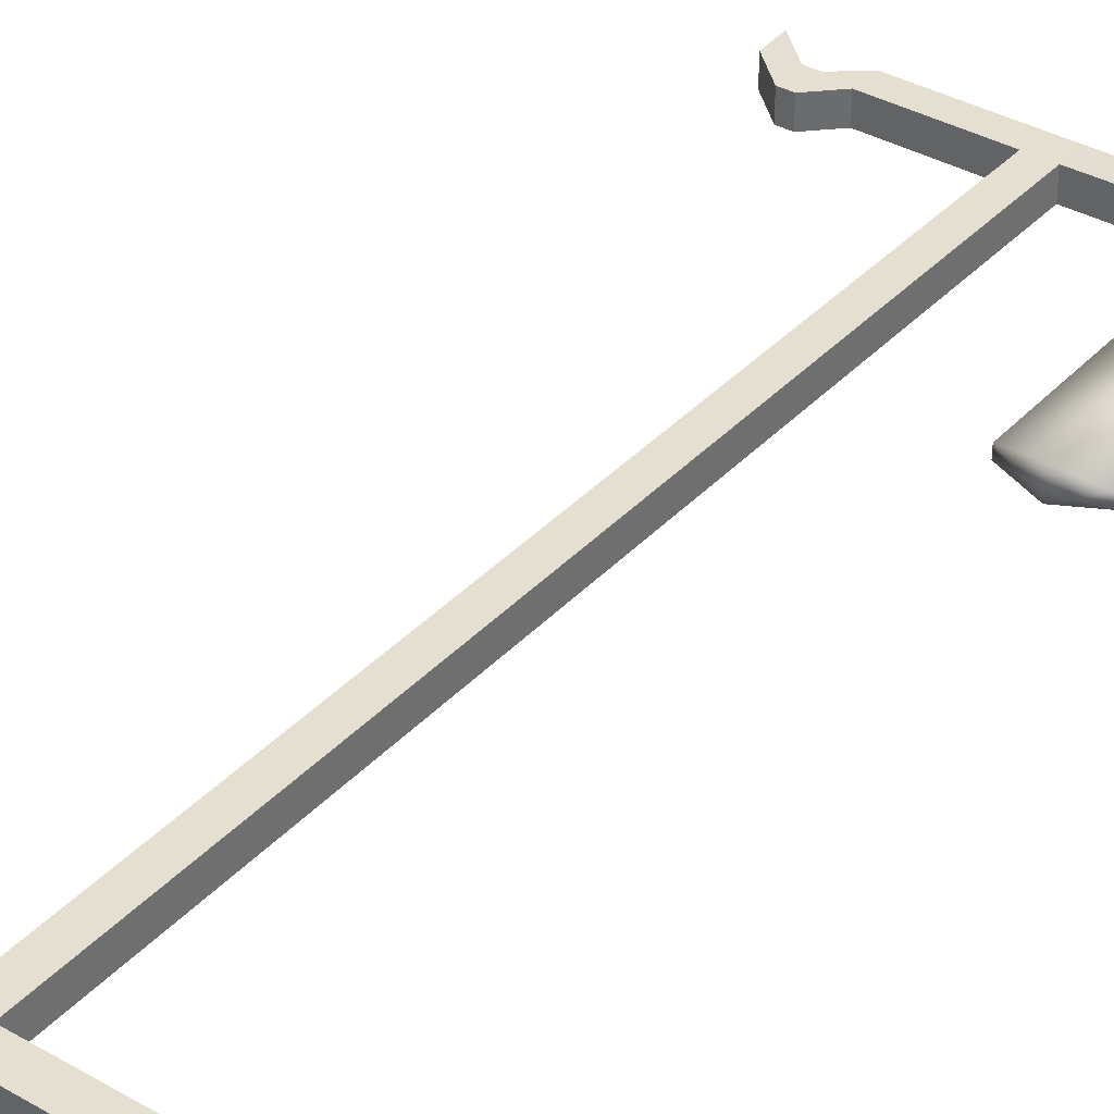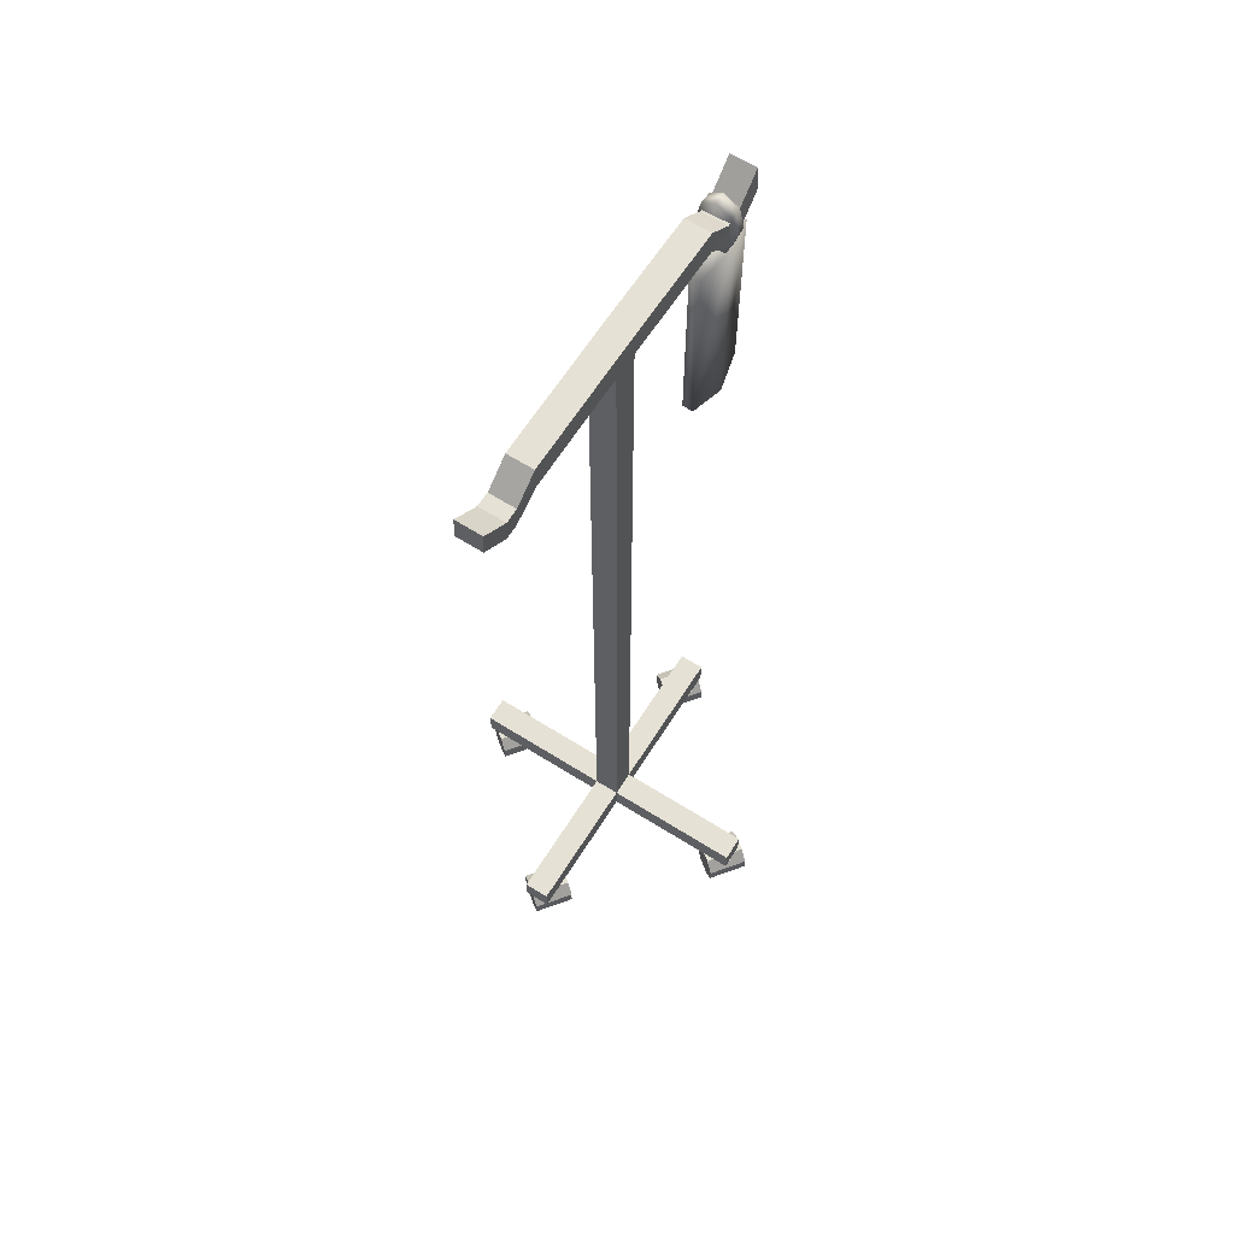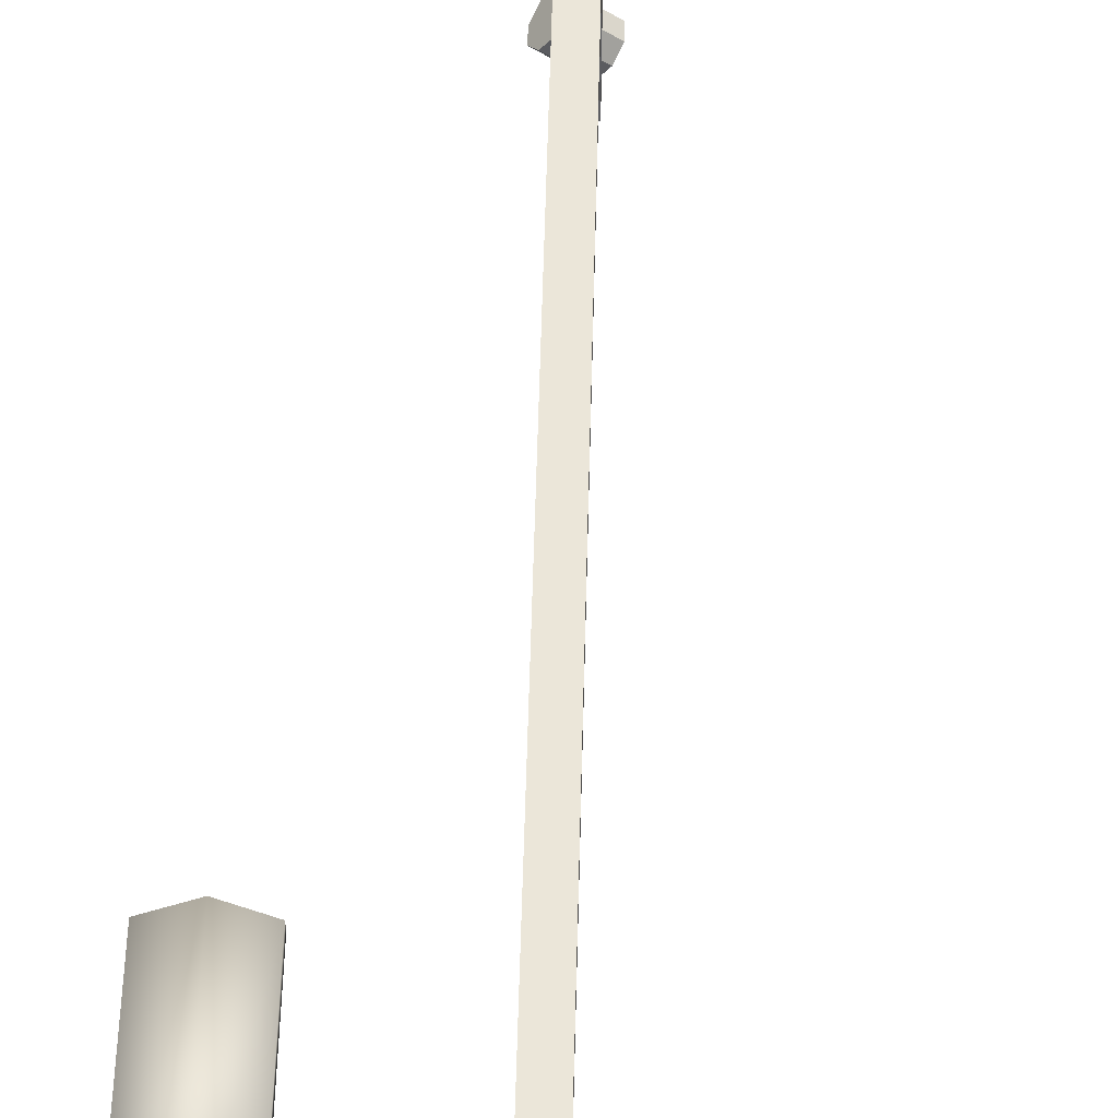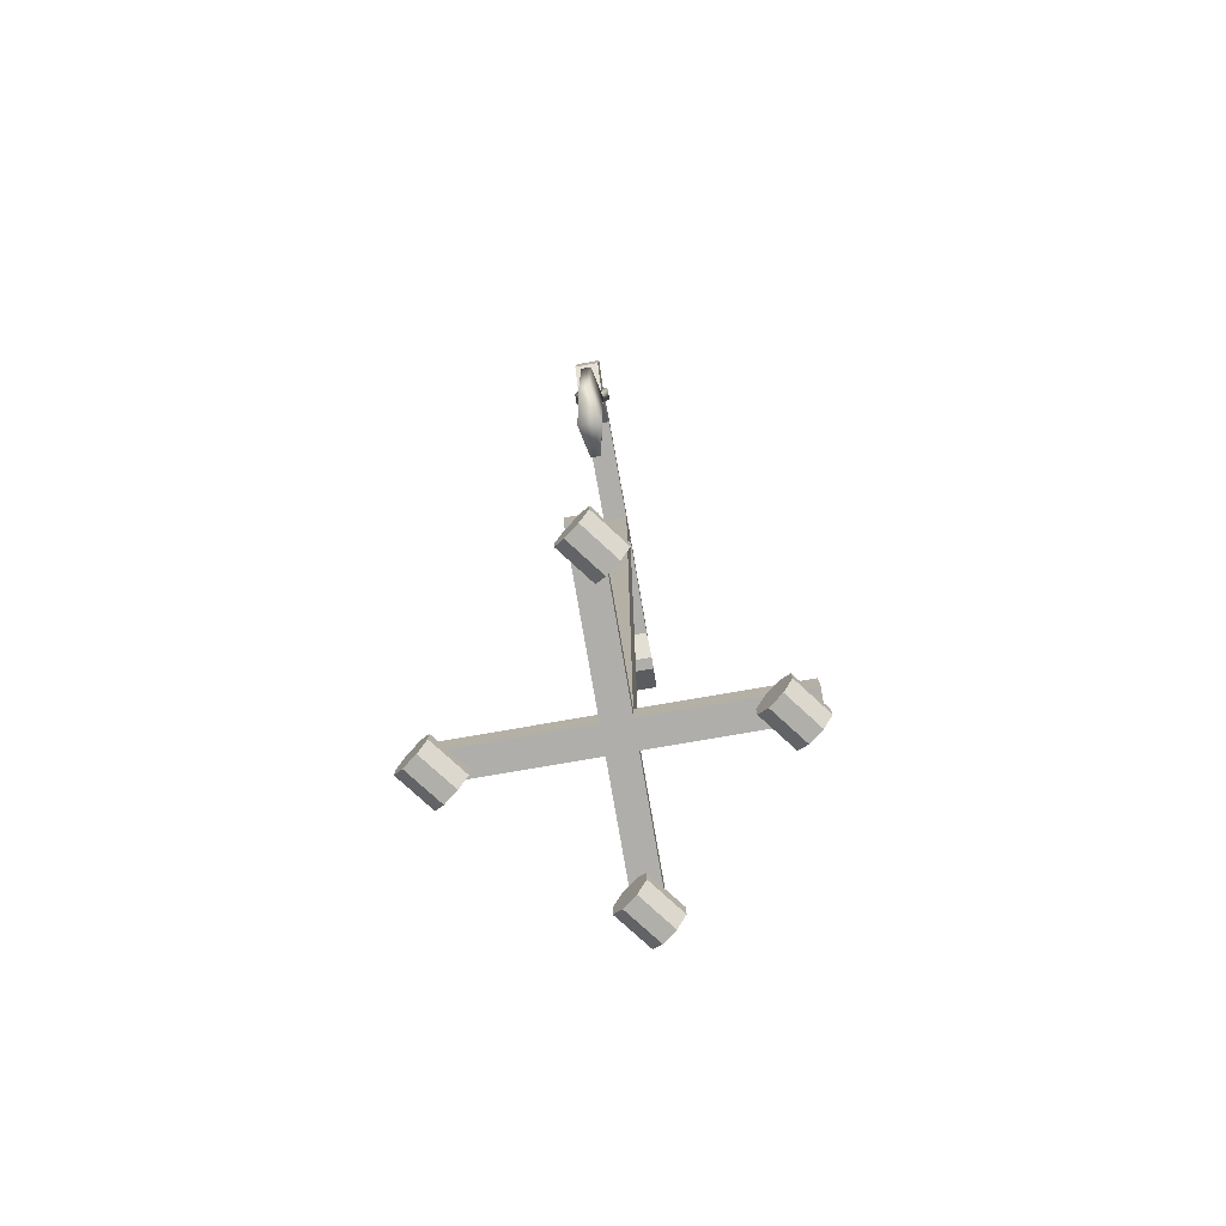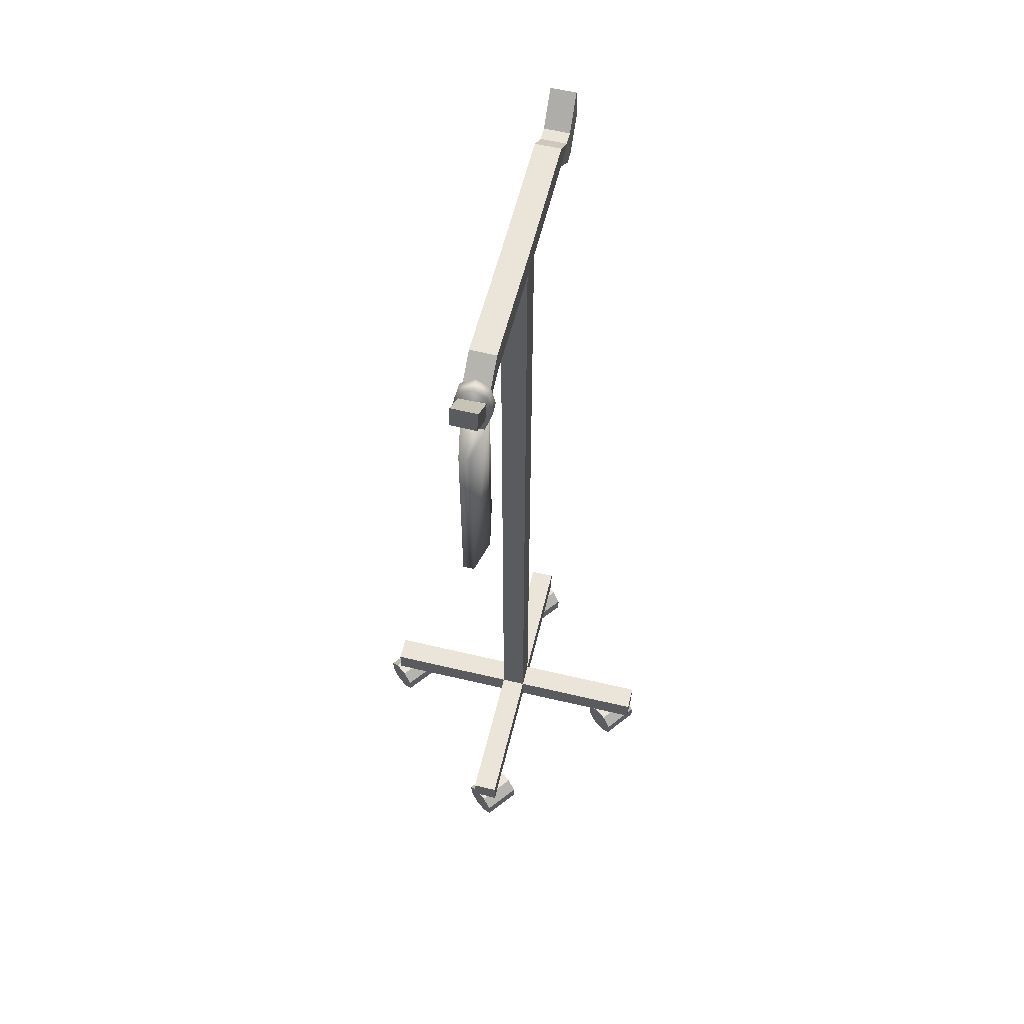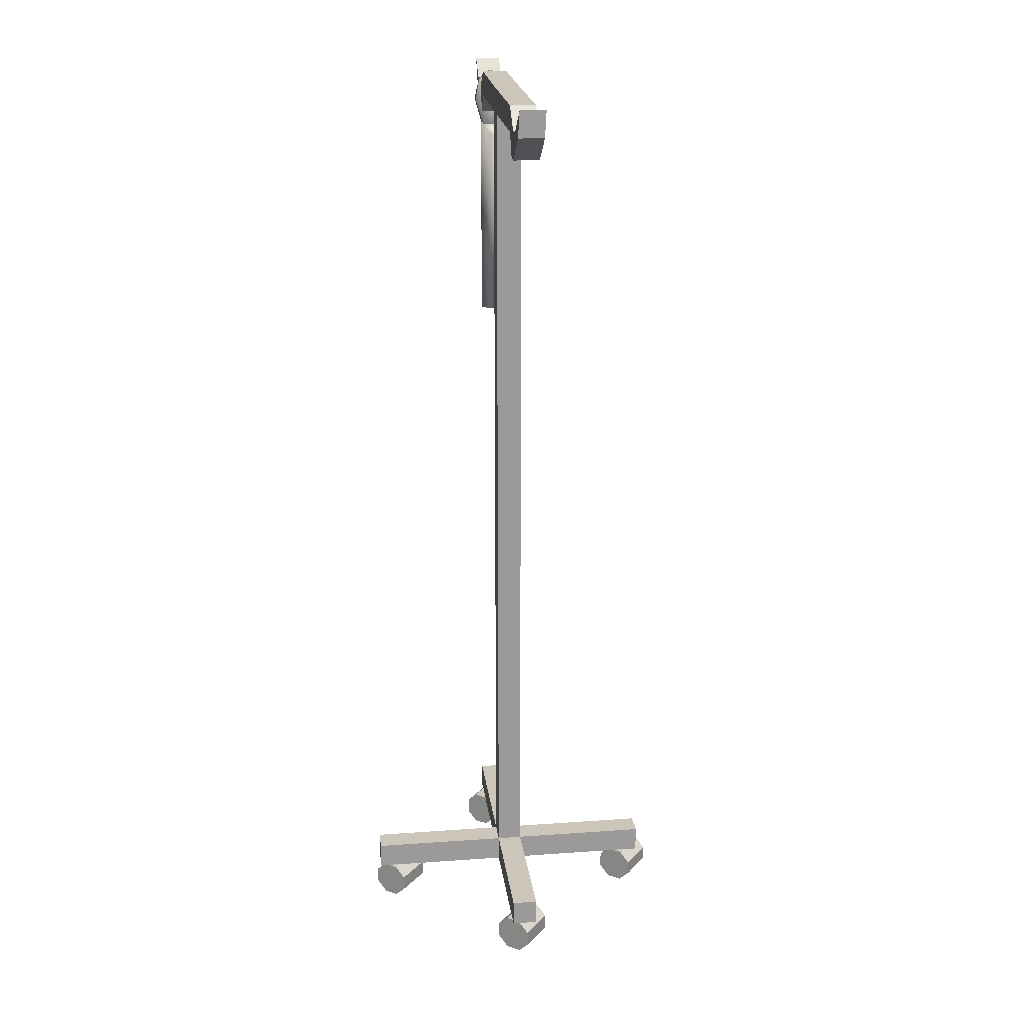
<metadata>
{"format":"obj","ext":"obj","renderer":"f3d","projection":"perspective","resolution":1024,"background":"white","views":[{"elev":36.7,"azim":36.7,"up":"+Z"},{"elev":64.3,"azim":-57.7,"up":"+Y"},{"elev":55.3,"azim":-178.6,"up":"+Z"},{"elev":-77.8,"azim":99.8,"up":"+Y"},{"elev":59.1,"azim":103.7,"up":"+Y"},{"elev":21.0,"azim":-97.2,"up":"+Y"}]}
</metadata>
<code>
o IV_Bag_Cube
v 8.977 53.02 0.5273
v 8.977 68.43 0.5273
v 8.977 53.02 -0.3142
v 8.977 68.43 -0.3142
v 14.52 53.02 0.5273
v 14.52 68.43 0.5273
v 14.52 53.02 -0.3142
v 14.52 68.43 -0.3142
v 11.75 52.42 -0.88
v 11.75 69.03 -0.88
v 11.75 52.42 1.093
v 11.75 69.03 1.093
v 12.17 73.49 -0.02173
v 11.27 73.47 -0.005197
v 12.2 72.77 1.176
v 11.29 72.75 1.159
v 12.21 71.05 1.537
v 11.31 71.03 1.544
v 12.2 68.75 0.8889
v 11.3 68.73 0.8408
v 12.14 68.71 -0.7021
v 11.24 68.69 -0.5628
v 12.13 71.1 -1.38
v 11.23 71.08 -1.343
v 12.14 72.8 -0.9766
v 11.24 72.78 -1.018
v -11.08 0.8008 -2.17
v -8.57 0.8008 -0.2397
v -11.6 -0.05802 -1.494
v -9.09 -0.05802 0.4362
v -12.33 -0.06211 -0.5348
v -9.829 -0.06211 1.395
v -12.86 0.791 0.1457
v -10.35 0.791 2.076
v -12.86 2.001 0.1489
v -10.36 2.001 2.079
v -12.34 2.86 -0.527
v -9.835 2.86 1.403
v -11.6 2.864 -1.486
v -9.096 2.864 0.444
v -11.08 2.011 -2.166
v -8.572 2.011 -0.2365
v -0.615 0.7523 8.778
v 1.891 0.7523 10.71
v -1.136 -0.1066 9.453
v 1.371 -0.1066 11.38
v -1.874 -0.1107 10.41
v 0.6321 -0.1107 12.34
v -2.398 0.7424 11.09
v 0.108 0.7424 13.02
v -2.401 1.953 11.1
v 0.1056 1.953 13.03
v -1.88 2.812 10.42
v 0.626 2.812 12.35
v -1.142 2.816 9.461
v 1.365 2.816 11.39
v -0.6175 1.963 8.781
v 1.889 1.963 10.71
v 10.93 0.8399 -2.624
v 13.44 0.8399 -0.6935
v 10.41 -0.01898 -1.948
v 12.92 -0.01898 -0.01763
v 9.67 -0.02307 -0.9886
v 12.18 -0.02307 0.9414
v 9.146 0.83 -0.3081
v 11.65 0.83 1.622
v 9.144 2.04 -0.3049
v 11.65 2.04 1.625
v 9.664 2.899 -0.9808
v 12.17 2.899 0.9493
v 10.4 2.903 -1.94
v 12.91 2.903 -0.009814
v 10.93 2.05 -2.62
v 13.43 2.05 -0.6903
v -0.615 0.7523 -12.35
v 1.891 0.7523 -10.42
v -1.136 -0.1066 -11.68
v 1.371 -0.1066 -9.746
v -1.874 -0.1107 -10.72
v 0.6321 -0.1107 -8.787
v -2.398 0.7424 -10.04
v 0.108 0.7424 -8.106
v -2.401 1.953 -10.03
v 0.1056 1.953 -8.103
v -1.88 2.812 -10.71
v 0.626 2.812 -8.779
v -1.142 2.816 -11.67
v 1.365 2.816 -9.738
v -0.6175 1.963 -12.35
v 1.889 1.963 -10.42
v 9.434 53.76 0.458
v 9.434 60.51 0.458
v 9.434 53.76 -0.2449
v 9.434 60.51 -0.2449
v 14.07 53.76 0.458
v 14.07 60.51 0.458
v 14.07 53.76 -0.2449
v 14.07 60.51 -0.2449
v 11.75 53.5 -0.7175
v 11.75 60.77 -0.7175
v 11.75 53.5 0.9306
v 11.75 60.77 0.9306
v -1.418 71.76 0.9598
v -1.418 71.76 -1.04
v -1.418 73.76 -1.04
v -1.418 73.76 0.9598
v -10.05 71.76 -1.04
v -10.05 71.76 0.9598
v -9.999 73.76 -1.04
v -9.999 73.76 0.9598
v -11.96 70.12 -1.154
v -11.96 70.12 0.8464
v -11.95 72.18 -1.04
v -11.95 72.18 0.9598
v -13.02 70.13 -1.154
v -13.02 70.13 0.8464
v -13.01 72.19 -1.04
v -13.01 72.19 0.9598
v -15.26 72.14 -1.097
v -15.26 72.14 0.9031
v -15.25 74.2 -0.9835
v -15.25 74.2 1.016
v -1.418 2.8 0.9598
v -1.418 2.8 -1.04
v 0.5741 71.76 0.964
v 0.5815 2.8 0.9598
v 0.5826 71.76 -1.036
v 0.5815 2.8 -1.04
v -1.418 4.89 0.9598
v -1.418 4.89 -1.04
v 0.5815 4.89 -1.04
v 0.5815 4.89 0.9598
v 12.53 2.8 -1.04
v 12.53 2.8 0.9598
v 12.53 4.89 -1.04
v 12.53 4.89 0.9598
v -1.418 4.89 11.96
v -1.418 2.8 11.96
v 0.5815 2.8 11.96
v 0.5815 4.89 11.96
v -12.42 4.89 0.9598
v -12.42 2.8 0.9598
v -12.42 2.8 -1.04
v -12.42 4.89 -1.04
v -1.418 2.8 -12.04
v 0.5815 2.8 -12.04
v -1.418 4.89 -12.04
v 0.5815 4.89 -12.04
v 0.5826 73.76 -1.036
v 0.5741 73.76 0.964
v 9.198 71.76 1.042
v 9.215 71.76 -0.9578
v 9.147 73.76 1.042
v 9.164 73.76 -0.9582
v 11.11 70.12 1.172
v 11.12 70.12 -0.828
v 11.1 72.18 1.058
v 11.12 72.18 -0.9415
v 12.16 70.13 1.181
v 12.18 70.13 -0.819
v 12.16 72.19 1.068
v 12.18 72.19 -0.9324
v 14.4 72.14 1.143
v 14.42 72.14 -0.8565
v 14.4 74.2 1.03
v 14.42 74.2 -0.9699
f 9 5 11
f 10 2 12
f 10 6 8
f 9 1 3
f 50 51 49
f 13 16 15
f 21 24 23
f 22 20 14
f 18 19 17
f 21 23 25
f 9 7 5
f 10 4 2
f 10 12 6
f 9 11 1
f 21 22 24
f 18 16 20
f 16 14 20
f 14 26 22
f 26 24 22
f 25 13 21
f 13 15 19
f 15 17 19
f 19 21 13
f 28 29 27
f 30 31 29
f 32 33 31
f 36 37 35
f 38 39 37
f 32 28 40
f 40 41 39
f 34 35 33
f 41 29 33
f 28 30 29
f 30 32 31
f 32 34 33
f 36 38 37
f 38 40 39
f 32 30 28
f 28 42 40
f 40 38 36
f 36 34 40
f 34 32 40
f 40 42 41
f 41 27 29
f 29 31 33
f 33 35 37
f 37 39 33
f 39 41 33
f 44 45 43
f 46 47 45
f 48 49 47
f 82 83 81
f 52 53 51
f 54 55 53
f 48 44 56
f 56 57 55
f 76 89 90
f 57 45 49
f 44 46 45
f 46 48 47
f 48 50 49
f 52 54 53
f 54 56 55
f 48 46 44
f 44 58 56
f 56 54 52
f 52 50 56
f 50 48 56
f 56 58 57
f 57 43 45
f 45 47 49
f 49 51 53
f 53 55 49
f 55 57 49
f 60 61 59
f 62 63 61
f 64 65 63
f 60 73 74
f 68 69 67
f 70 71 69
f 64 60 72
f 72 73 71
f 28 41 42
f 73 61 65
f 60 62 61
f 62 64 63
f 64 66 65
f 68 70 69
f 70 72 71
f 64 62 60
f 60 74 72
f 72 70 68
f 68 66 72
f 66 64 72
f 72 74 73
f 73 59 61
f 61 63 65
f 65 67 69
f 69 71 65
f 71 73 65
f 76 77 75
f 78 79 77
f 80 81 79
f 44 57 58
f 84 85 83
f 86 87 85
f 80 76 88
f 88 89 87
f 66 67 65
f 89 77 81
f 76 78 77
f 78 80 79
f 80 82 81
f 84 86 85
f 86 88 87
f 80 78 76
f 76 90 88
f 88 86 84
f 84 82 88
f 82 80 88
f 88 90 89
f 89 75 77
f 77 79 81
f 81 83 85
f 85 87 81
f 87 89 81
f 100 93 94
f 102 95 96
f 99 95 101
f 100 92 102
f 100 96 98
f 99 91 93
f 100 97 99
f 99 97 95
f 100 94 92
f 100 102 96
f 99 101 91
f 120 122 121
f 25 14 13
f 96 97 98
f 94 91 92
f 92 101 102
f 164 166 165
f 15 18 17
f 120 121 119
f 108 114 112
f 23 26 25
f 114 108 110
f 153 151 157
f 155 157 151
f 164 165 163
f 109 107 113
f 111 113 107
f 158 152 154
f 152 158 156
f 142 124 123
f 153 158 154
f 144 129 130
f 10 7 9
f 4 9 3
f 50 52 51
f 118 121 122
f 13 14 16
f 161 163 165
f 151 156 155
f 18 20 19
f 155 160 159
f 34 36 35
f 82 84 83
f 76 75 89
f 60 59 73
f 28 27 41
f 44 43 57
f 66 68 67
f 126 124 128
f 100 99 93
f 134 132 126
f 102 101 95
f 100 98 97
f 127 154 152
f 127 132 131
f 109 114 110
f 118 112 114
f 103 107 104
f 141 123 129
f 164 162 166
f 25 26 14
f 129 104 130
f 116 111 112
f 117 114 113
f 148 130 131
f 135 128 131
f 104 131 130
f 106 109 110
f 96 95 97
f 94 93 91
f 139 123 126
f 8 5 7
f 2 3 1
f 136 133 135
f 137 139 140
f 137 132 129
f 138 129 123
f 140 126 132
f 144 142 141
f 103 150 106
f 149 104 105
f 143 130 124
f 148 145 147
f 145 128 124
f 92 91 101
f 160 163 159
f 162 165 166
f 157 162 158
f 156 162 160
f 150 154 149
f 125 152 151
f 15 16 18
f 116 119 115
f 149 106 150
f 129 125 103
f 23 24 26
f 153 125 151
f 103 110 108
f 146 131 128
f 107 112 111
f 12 1 11
f 109 104 107
f 117 119 121
f 147 124 130
f 117 111 115
f 161 155 159
f 120 118 122
f 6 11 5
f 133 126 128
f 136 131 132
f 142 143 124
f 153 157 158
f 144 141 129
f 10 8 7
f 4 10 9
f 118 117 121
f 161 159 163
f 151 152 156
f 155 156 160
f 126 123 124
f 134 136 132
f 127 149 154
f 127 125 132
f 109 113 114
f 118 116 112
f 103 108 107
f 141 142 123
f 164 160 162
f 129 103 104
f 116 115 111
f 117 118 114
f 148 147 130
f 135 133 128
f 104 127 131
f 106 105 109
f 139 138 123
f 8 6 5
f 2 4 3
f 136 134 133
f 137 138 139
f 137 140 132
f 138 137 129
f 140 139 126
f 144 143 142
f 103 125 150
f 149 127 104
f 143 144 130
f 148 146 145
f 145 146 128
f 160 164 163
f 162 161 165
f 157 161 162
f 156 158 162
f 150 153 154
f 125 127 152
f 116 120 119
f 149 105 106
f 129 132 125
f 153 150 125
f 103 106 110
f 146 148 131
f 107 108 112
f 12 2 1
f 109 105 104
f 117 115 119
f 147 145 124
f 117 113 111
f 161 157 155
f 120 116 118
f 6 12 11
f 133 134 126
f 136 135 131

</code>
